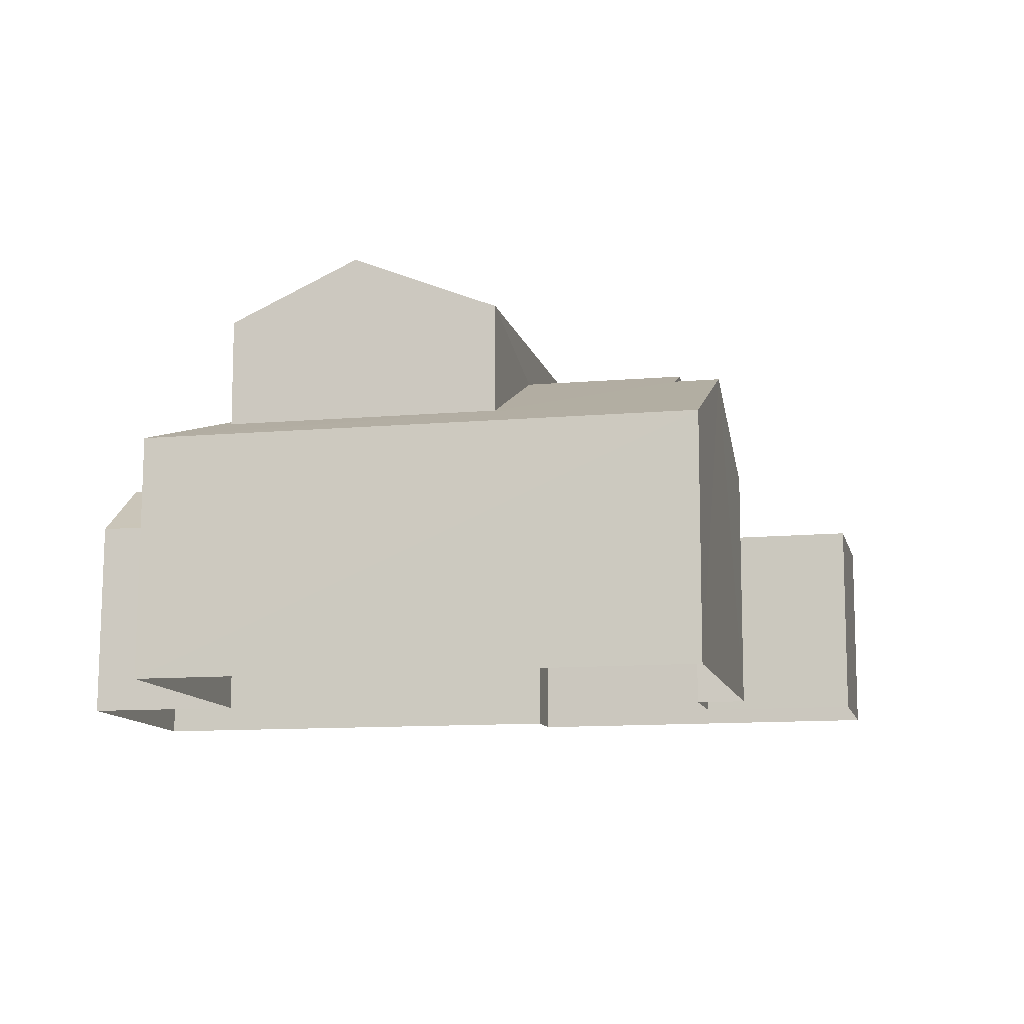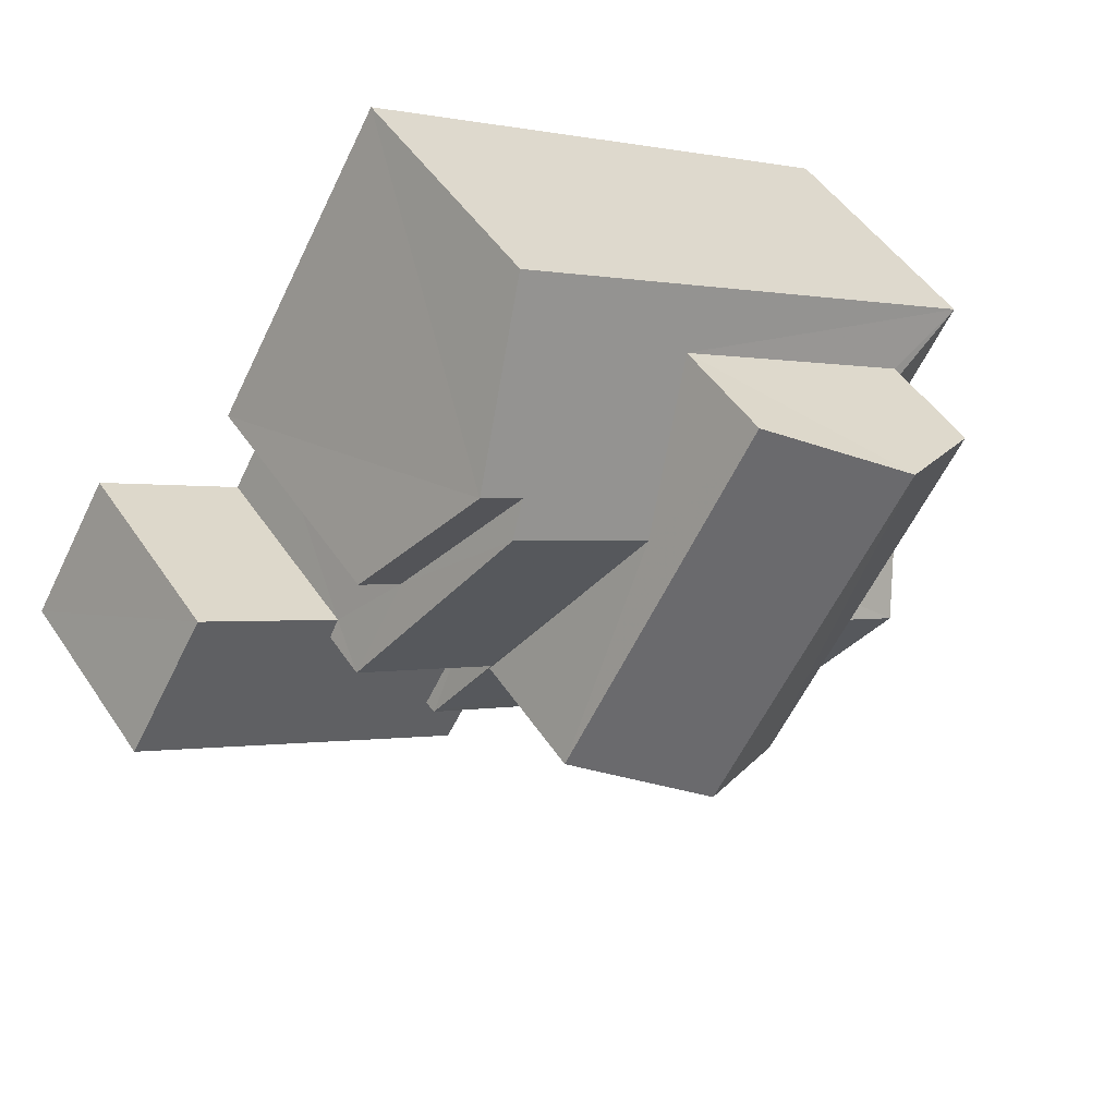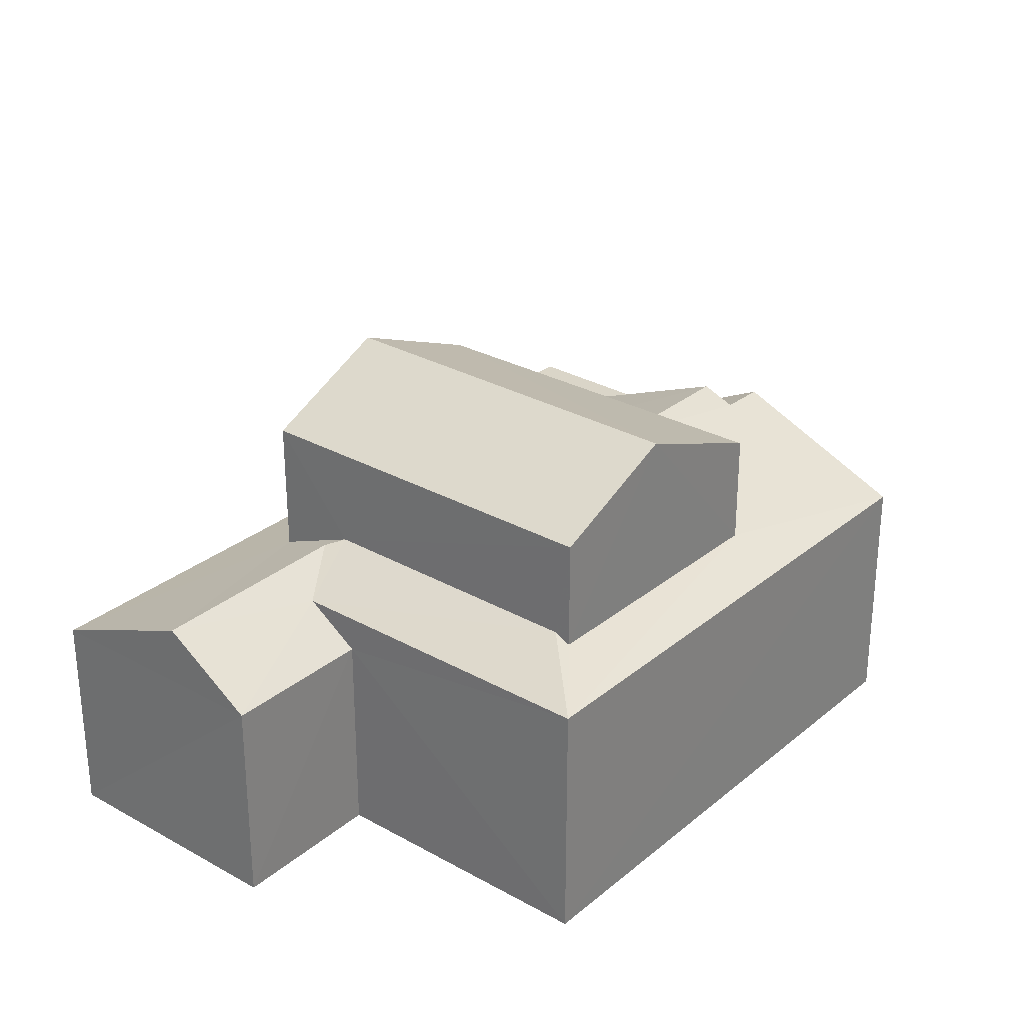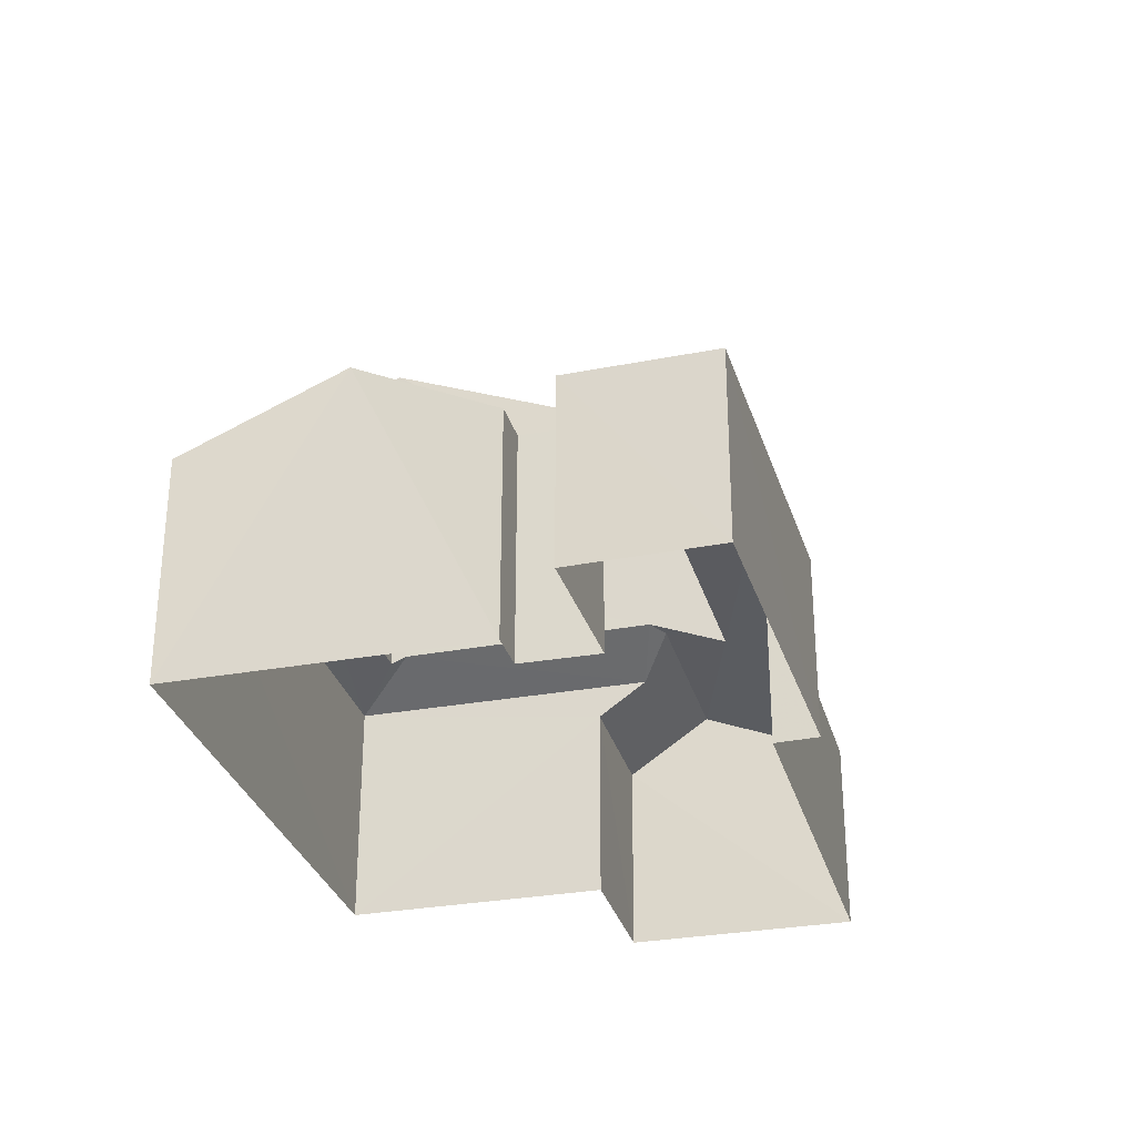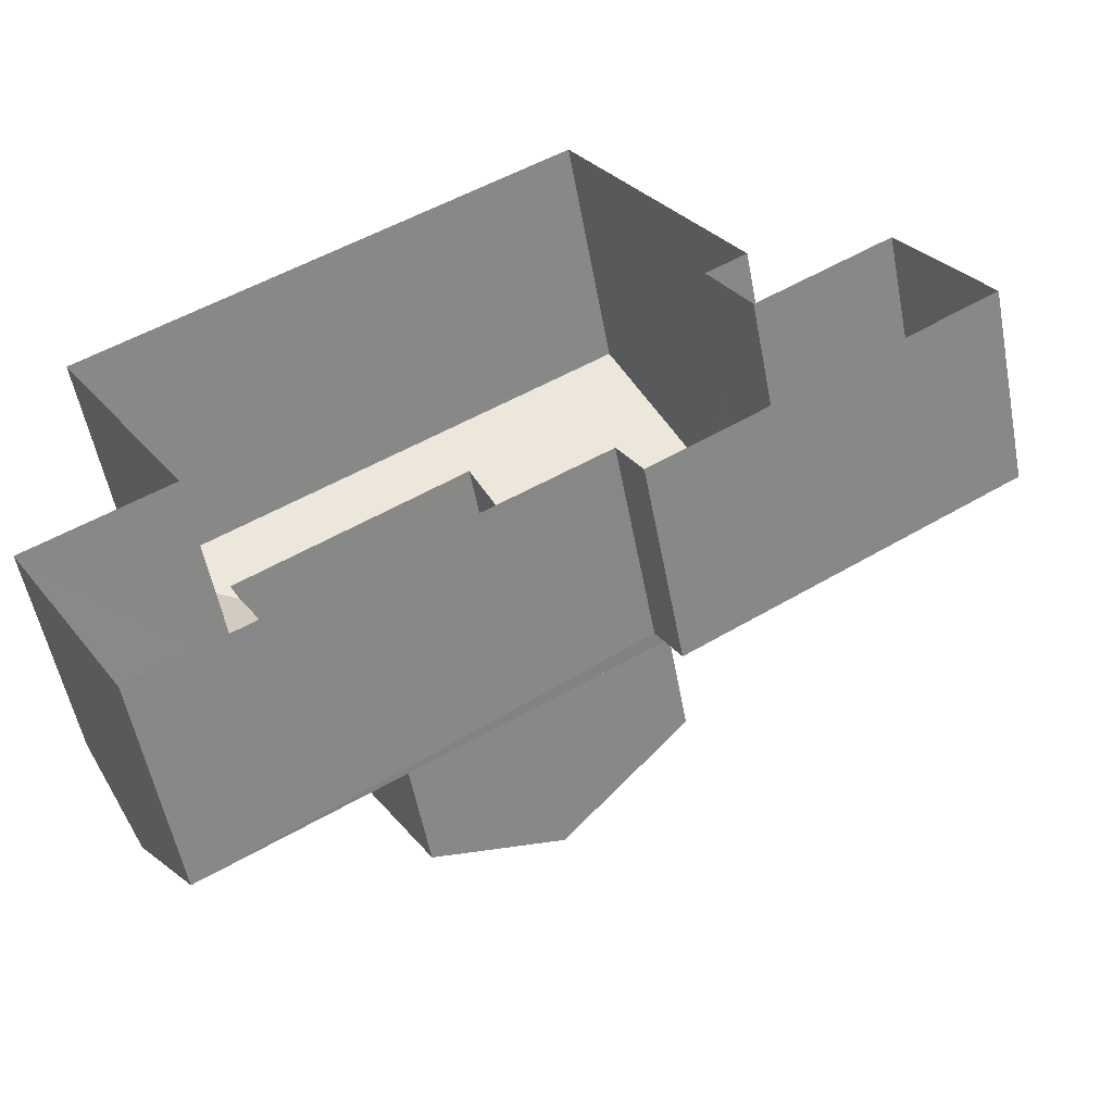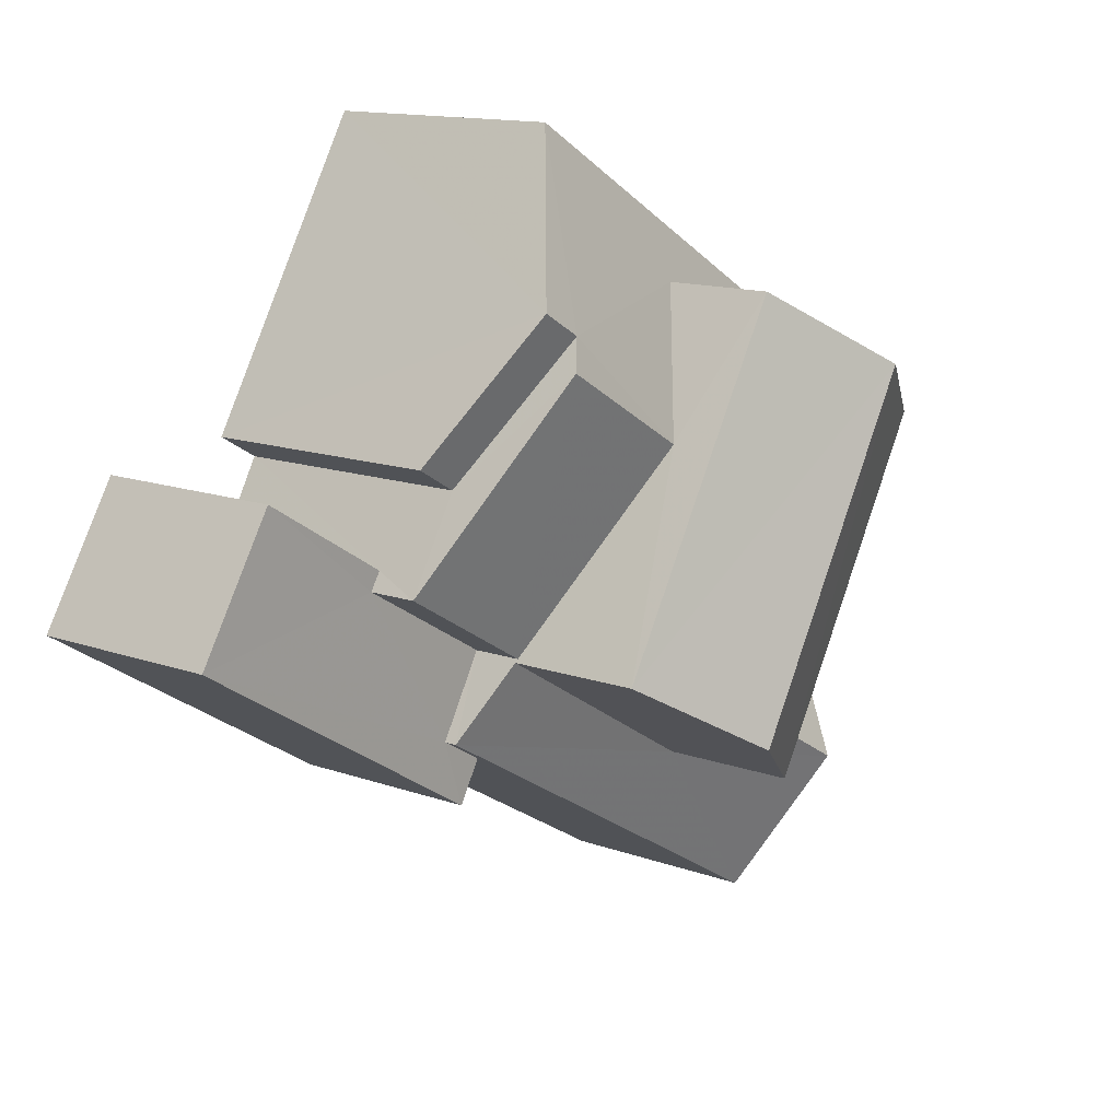
<metadata>
{"format":"obj","ext":"obj","renderer":"f3d","projection":"perspective","resolution":1024,"background":"white","views":[{"elev":-11.1,"azim":161.9,"up":"+Z"},{"elev":48.3,"azim":-32.3,"up":"+Y"},{"elev":29.1,"azim":99.3,"up":"+Z"},{"elev":-30.5,"azim":-105.4,"up":"+Z"},{"elev":-55.5,"azim":-169.3,"up":"+Y"},{"elev":13.3,"azim":-50.6,"up":"+Y"}]}
</metadata>
<code>
v -3.116e+05 4.303e+04 18.05
v -3.116e+05 4.303e+04 18.05
v -3.116e+05 4.303e+04 18.05
v -3.116e+05 4.303e+04 18.05
v -3.116e+05 4.304e+04 18.05
v -3.116e+05 4.303e+04 18.05
v -3.116e+05 4.303e+04 18.05
v -3.116e+05 4.303e+04 18.05
v -3.116e+05 4.303e+04 18.05
v -3.116e+05 4.303e+04 18.05
v -3.116e+05 4.303e+04 18.05
v -3.116e+05 4.303e+04 18.05
v -3.116e+05 4.303e+04 22.31
v -3.116e+05 4.304e+04 23.62
v -3.116e+05 4.303e+04 22.31
v -3.116e+05 4.304e+04 23.62
v -3.116e+05 4.303e+04 21.44
v -3.116e+05 4.303e+04 21.44
v -3.116e+05 4.303e+04 21.44
v -3.116e+05 4.303e+04 21.44
v -3.116e+05 4.303e+04 21.44
v -3.116e+05 4.303e+04 21.44
v -3.116e+05 4.303e+04 21.44
v -3.116e+05 4.303e+04 21.44
v -3.116e+05 4.304e+04 25.64
v -3.116e+05 4.303e+04 24.6
v -3.116e+05 4.303e+04 25.64
v -3.116e+05 4.304e+04 24.61
v -3.116e+05 4.303e+04 24.6
v -3.116e+05 4.303e+04 24.61
v -3.116e+05 4.303e+04 21.68
v -3.116e+05 4.303e+04 22.75
v -3.116e+05 4.303e+04 22.27
v -3.116e+05 4.303e+04 21.68
v -3.116e+05 4.304e+04 23.86
v -3.116e+05 4.303e+04 22.3
v -3.116e+05 4.303e+04 23.86
v -3.116e+05 4.303e+04 22.3
v -3.116e+05 4.303e+04 22.28
v -3.116e+05 4.303e+04 22.75
v -3.116e+05 4.303e+04 22.85
v -3.116e+05 4.304e+04 22.71
v -3.116e+05 4.303e+04 22.85
v -3.116e+05 4.303e+04 22.31
v -3.116e+05 4.303e+04 22.72
v -3.116e+05 4.304e+04 22.31
v -3.116e+05 4.303e+04 21.68
v -3.116e+05 4.303e+04 22.3
v -3.116e+05 4.303e+04 21.68
f 1 2 3
f 2 1 4
f 5 6 7
f 8 6 5
f 9 10 11
f 4 1 10
f 12 9 11
f 10 1 6
f 11 6 8
f 11 10 6
f 13 14 15
f 13 16 14
f 17 18 19
f 20 19 21
f 22 21 23
f 19 18 24
f 23 21 24
f 21 19 24
f 25 26 27
f 25 28 26
f 29 30 25
f 27 29 25
f 31 32 33
f 31 33 34
f 35 36 37
f 38 36 35
f 36 34 39
f 36 39 37
f 33 40 41
f 33 32 40
f 34 33 39
f 16 37 42
f 35 37 16
f 43 44 45
f 45 44 42
f 42 44 46
f 16 46 14
f 16 42 46
f 47 48 32
f 32 48 40
f 49 48 47
f 43 41 48
f 43 48 44
f 41 40 48
f 18 3 2
f 24 18 2
f 20 36 38
f 19 20 38
f 8 46 44
f 8 5 46
f 20 21 34
f 36 20 34
f 24 2 4
f 23 24 4
f 6 1 17
f 16 13 35
f 6 17 13
f 17 19 38
f 13 38 35
f 13 17 38
f 30 45 25
f 45 42 25
f 42 28 25
f 49 8 44
f 44 48 49
f 11 8 49
f 31 9 47
f 31 47 32
f 9 12 47
f 1 3 18
f 17 1 18
f 22 23 4
f 10 22 4
f 30 43 45
f 41 29 33
f 41 30 29
f 41 43 30
f 46 5 14
f 5 7 14
f 7 15 14
f 26 39 27
f 39 33 27
f 33 29 27
f 49 47 12
f 11 49 12
f 6 15 7
f 6 13 15
f 10 9 22
f 9 31 22
f 22 34 21
f 22 31 34
f 37 28 42
f 39 26 37
f 26 28 37

</code>
